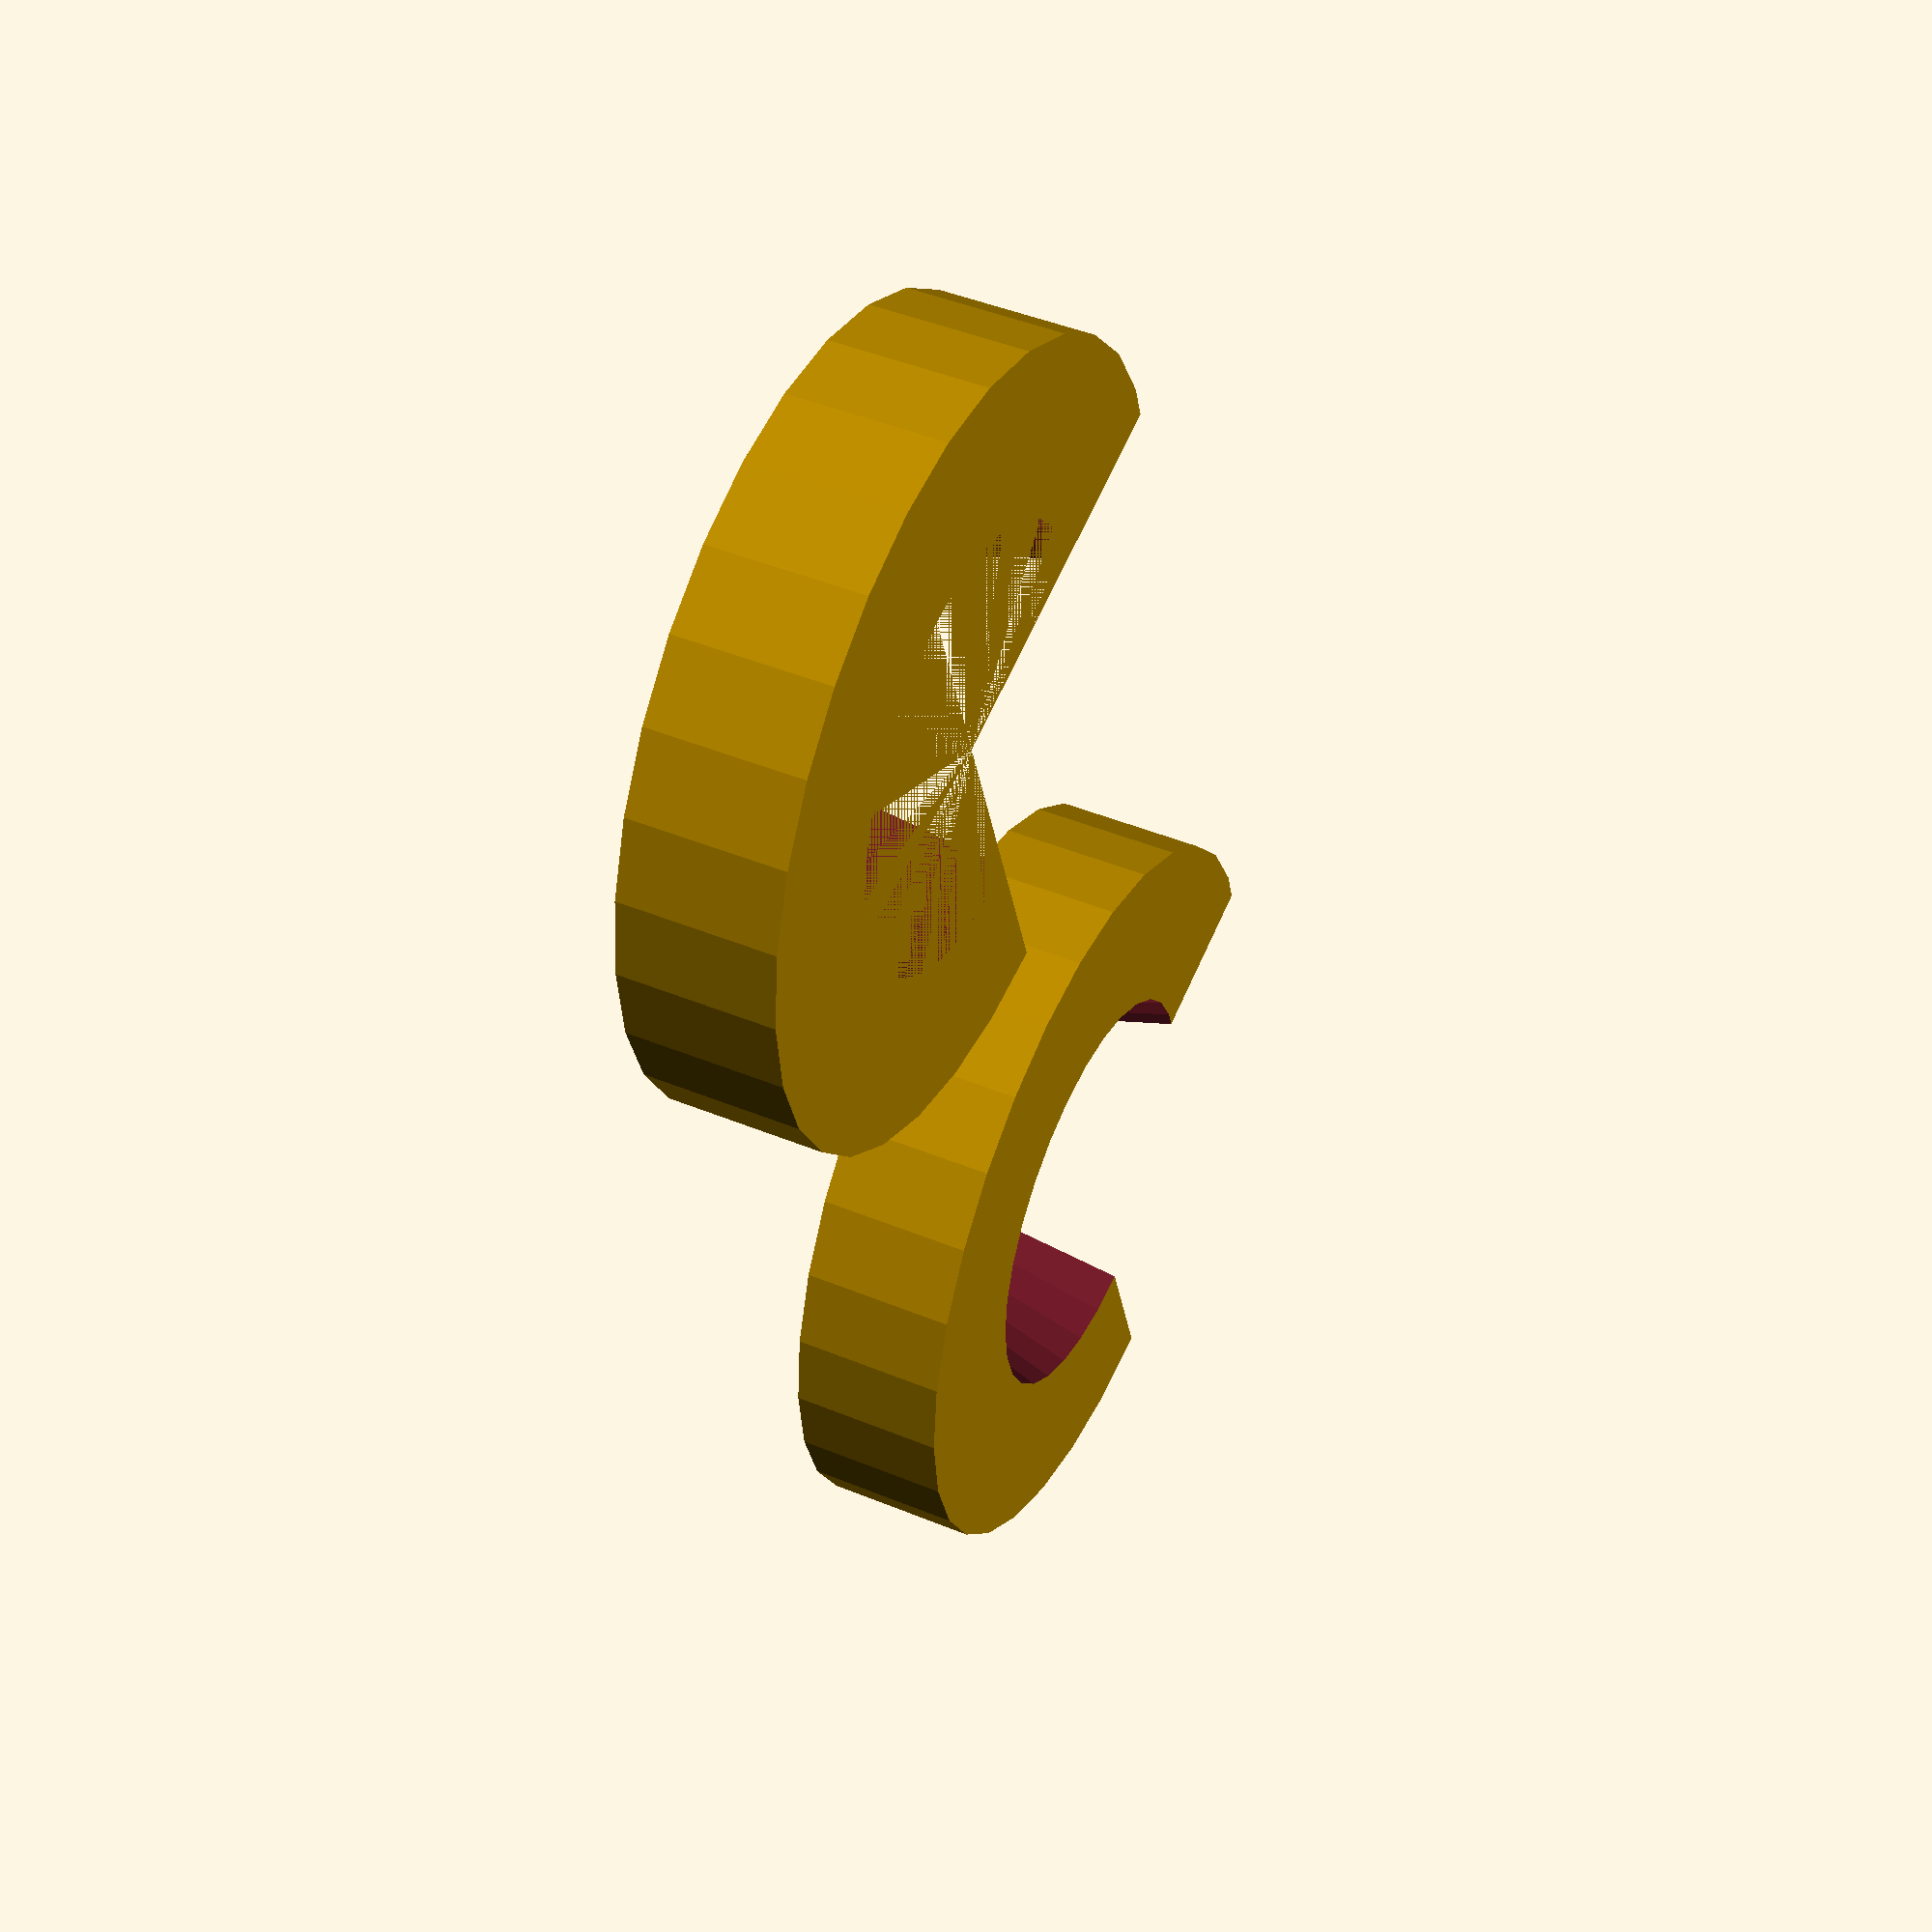
<openscad>
b = 14; // bottom radius
t = 11; // top radius
h = 10; // height

// if no workey because a radius becomes negative, reduce the shift value
module extended_cylinder(h=0,r1=1,r2=1,shift=2,center=false) {
    slope = h / (r2-r1);
    // p for prime
    hp = (r1>0 && r2>0) ? h + shift : h + shift/2;
    bp = (r1>0)?r1-(1/slope)*(shift/2):0;
    tp = (r2>0)?r2+(1/slope)*(shift/2):0;
    translate([0,0,center?0:((r1>0)?-shift/2:0)])
    cylinder(hp,r1=bp,r2=tp,center=center);
}

difference(){
    cylinder(h,r=b+t,center=true);
    cylinder(h,r1=b,r2=t,center=true);
    translate([(b+t)/2,-(b+t)/2,0]) cube([b+t,b+t,h+1],center=true);
}

translate([2*(b+t)+10,0,0])
difference(){
    cylinder(h,r=b+t,center=true);
    extended_cylinder(h,b,t,0.1,true);
    translate([(b+t)/2,-(b+t)/2,0]) cube([b+t,b+t,h+1],center=true);
}
</openscad>
<views>
elev=135.4 azim=288.8 roll=64.4 proj=p view=solid
</views>
